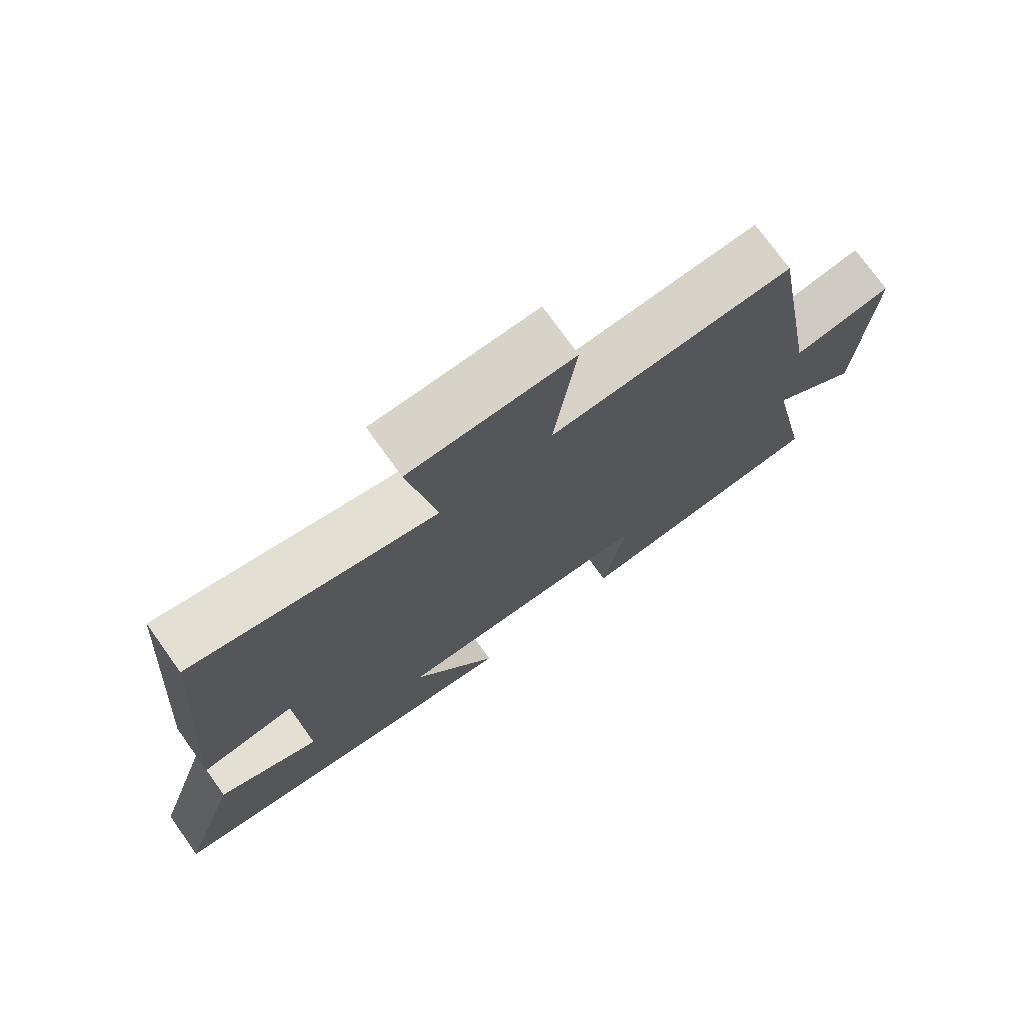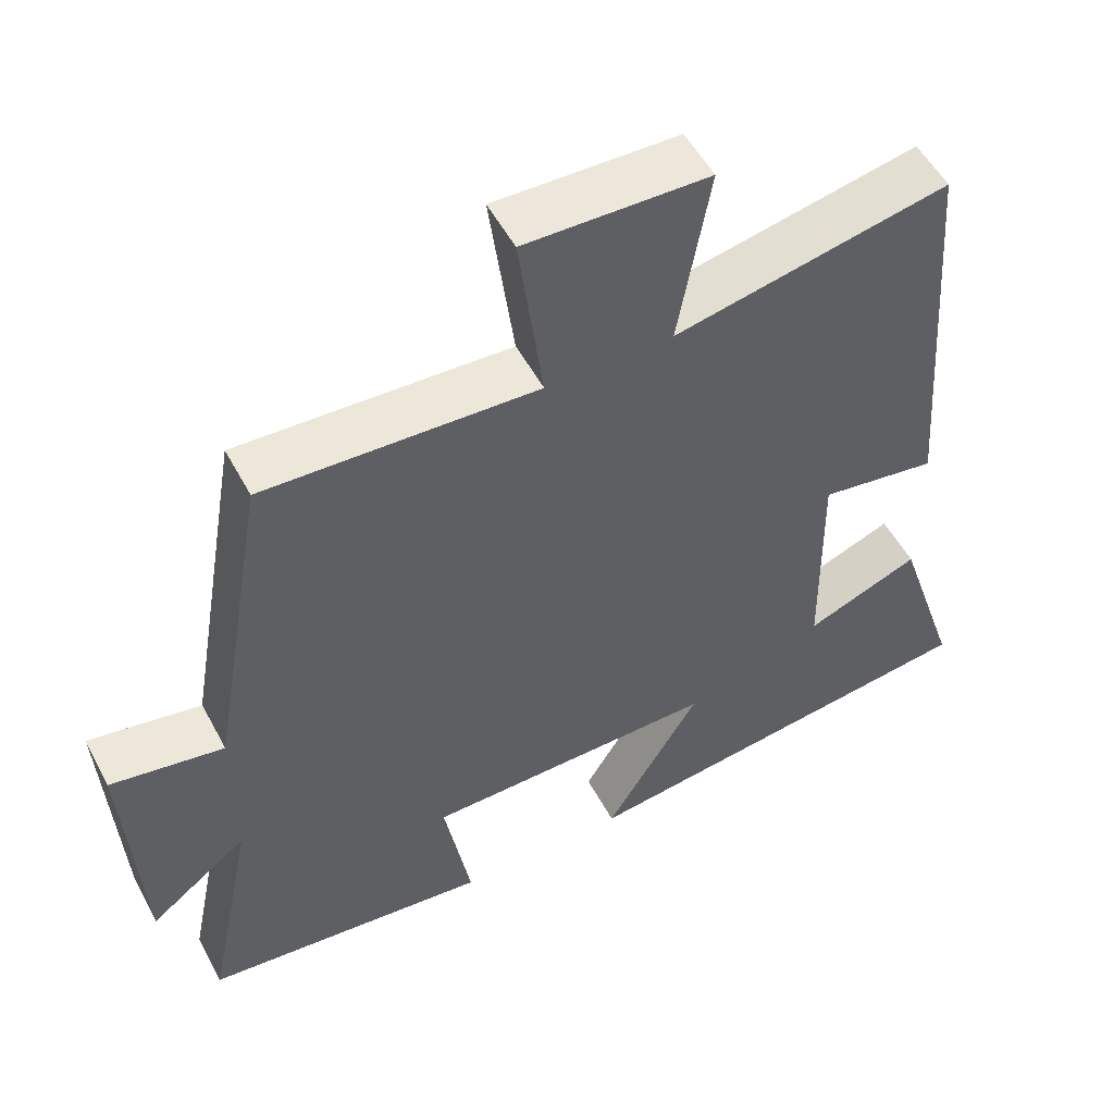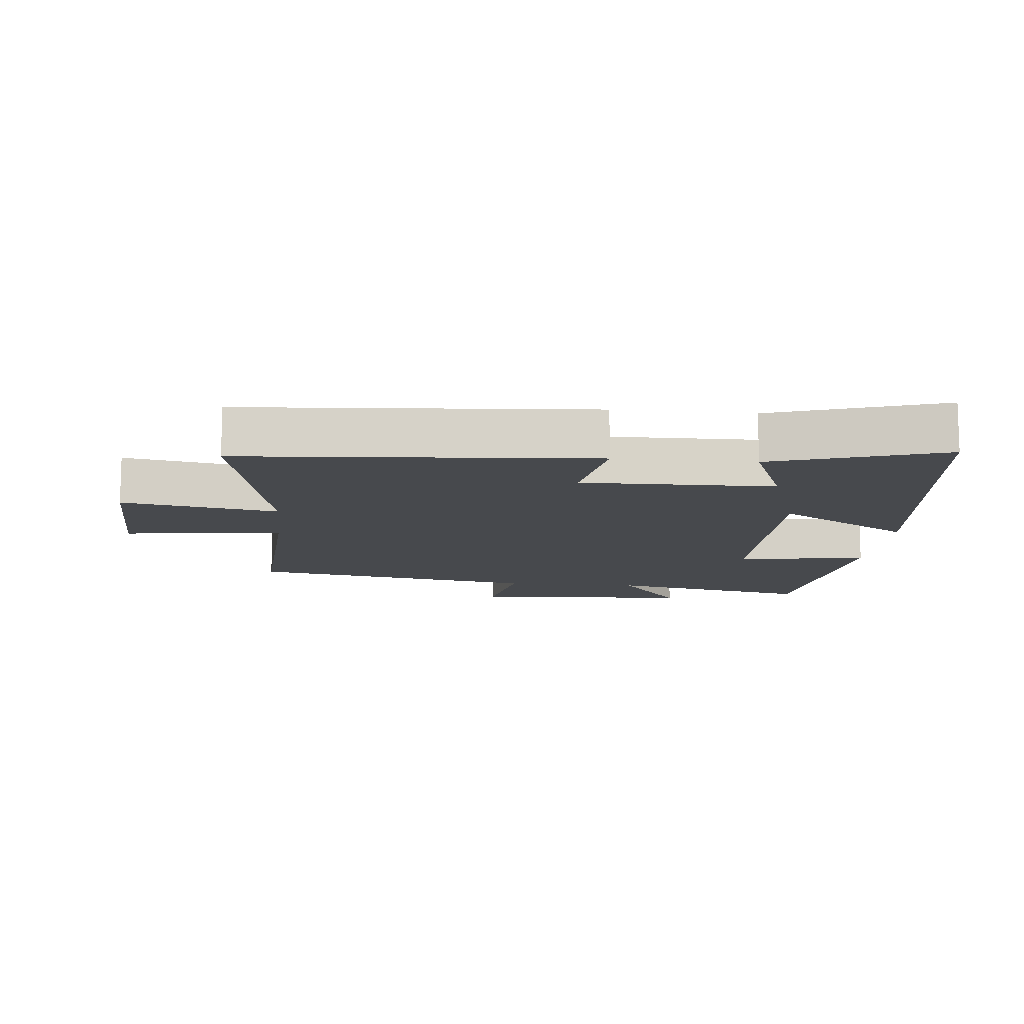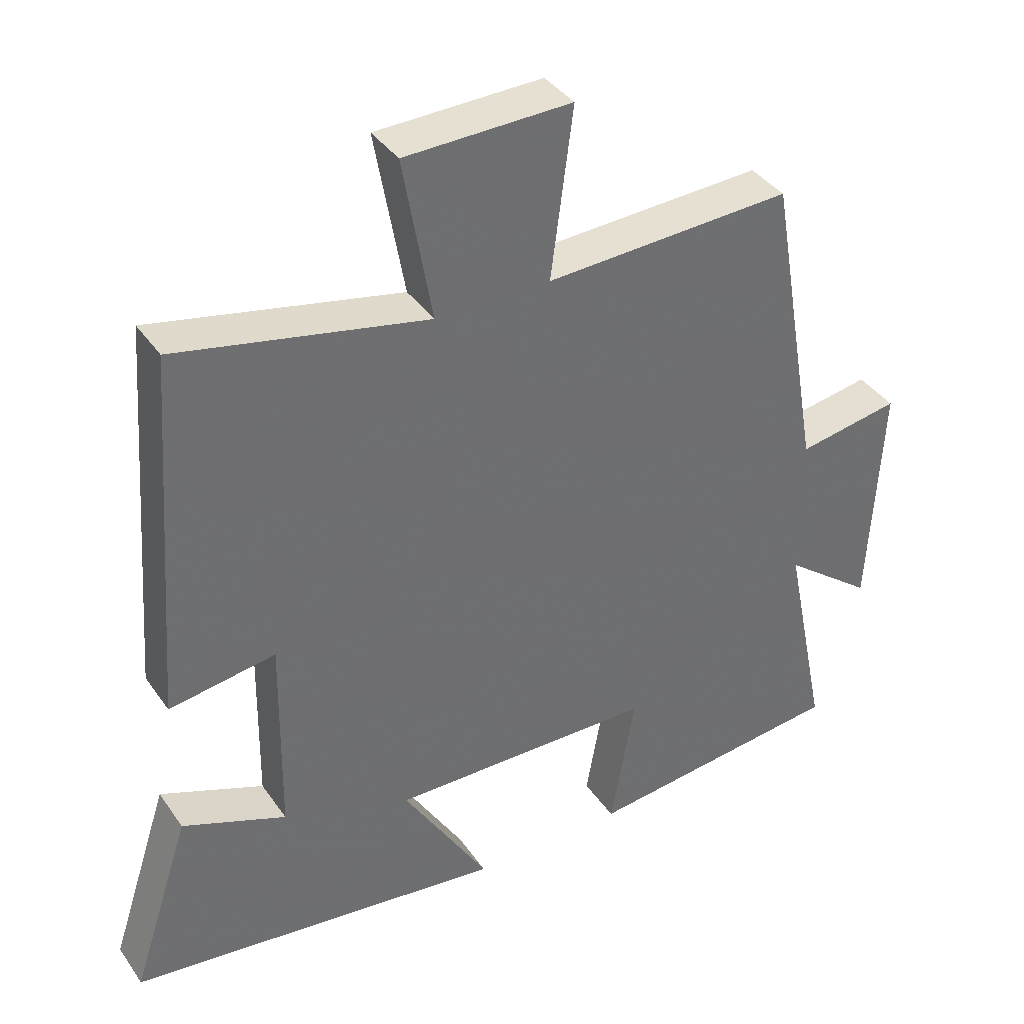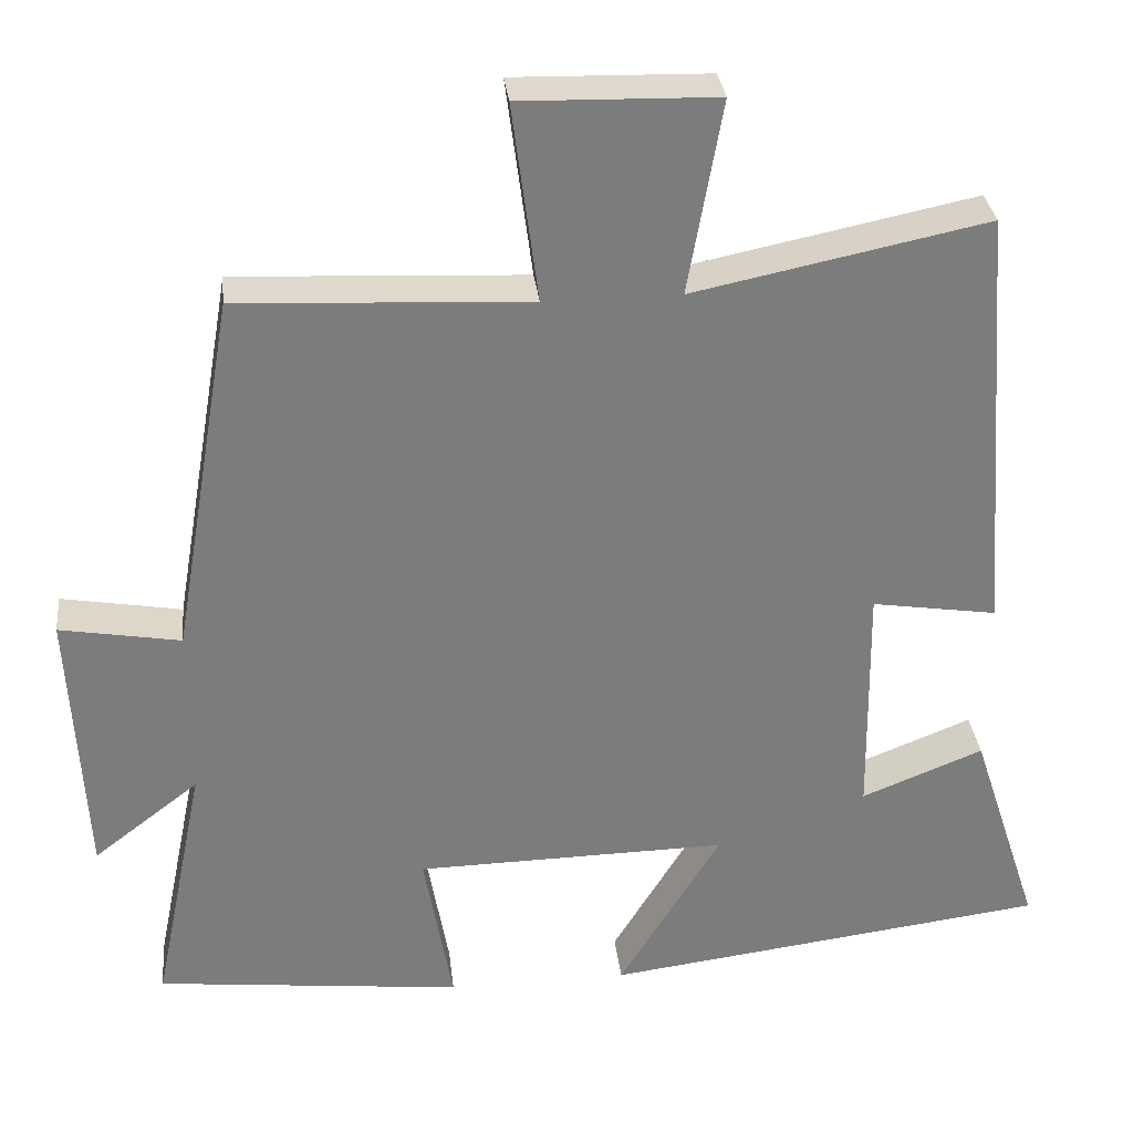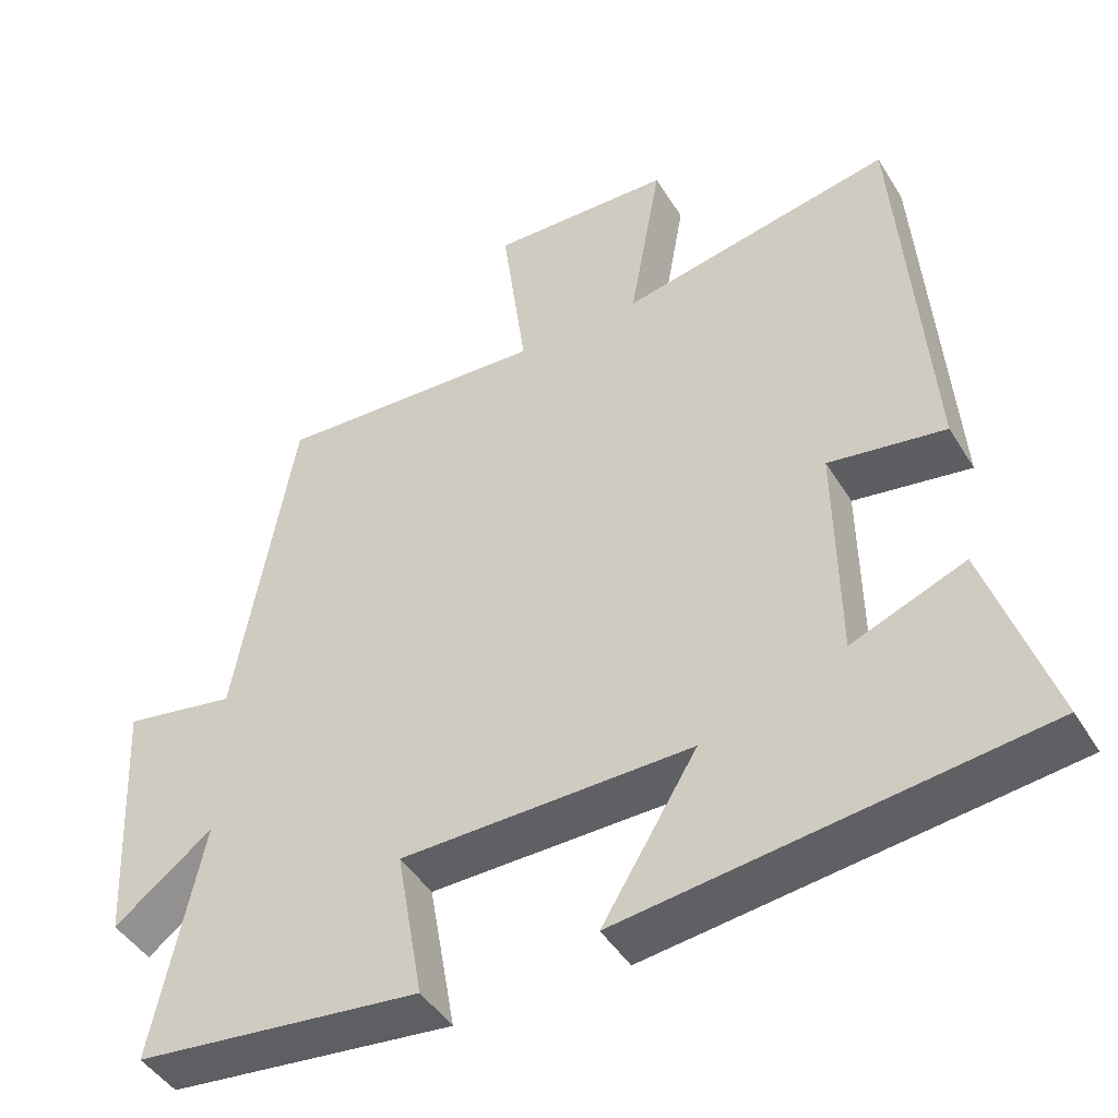
<metadata>
{"format":"obj","ext":"obj","renderer":"f3d","projection":"perspective","resolution":1024,"background":"white","views":[{"elev":74.6,"azim":144.4,"up":"+Z"},{"elev":53.1,"azim":-27.7,"up":"+Z"},{"elev":-12.0,"azim":84.3,"up":"+Y"},{"elev":38.2,"azim":149.2,"up":"+Z"},{"elev":31.7,"azim":-6.4,"up":"+Z"},{"elev":-45.0,"azim":29.6,"up":"+Z"}]}
</metadata>
<code>
v 0.585 0.07 -0.431
v 0.038 0.07 -0.5
v 0.163 0.07 -0.294
v -0.221 0.07 -0.3
v -0.186 0.07 -0.5
v -0.564 0.07 -0.458
v -0.5 0.07 -0.143
v -0.63 0.07 -0.243
v -0.648 0.07 0.097
v -0.5 0.07 0.071
v -0.423 0.07 0.517
v -0.066 0.07 0.5
v -0.098 0.07 0.744
v 0.142 0.07 0.738
v 0.1 0.07 0.5
v 0.46 0.07 0.574
v 0.5 0.07 0.039
v 0.346 0.07 0.063
v 0.35 0.07 -0.231
v 0.5 0.07 -0.171
v 0.585 0 -0.431
v 0.038 0 -0.5
v 0.163 0 -0.294
v -0.221 0 -0.3
v -0.186 0 -0.5
v -0.564 0 -0.458
v -0.5 0 -0.143
v -0.63 0 -0.243
v -0.648 0 0.097
v -0.5 0 0.071
v -0.423 0 0.517
v -0.066 0 0.5
v -0.098 0 0.744
v 0.142 0 0.738
v 0.1 0 0.5
v 0.46 0 0.574
v 0.5 0 0.039
v 0.346 0 0.063
v 0.35 0 -0.231
v 0.5 0 -0.171
f 19 20 1 2
f 15 16 17 18
f 15 18 19
f 12 13 14 15
f 12 15 19
f 10 11 12 19
f 7 8 9 10
f 7 10 19
f 4 5 6 7
f 3 4 7 19
f 2 3 19
f 22 21 40 39
f 38 37 36 35
f 39 38 35
f 35 34 33 32
f 39 35 32
f 39 32 31 30
f 30 29 28 27
f 39 30 27
f 27 26 25 24
f 39 27 24 23
f 39 23 22
f 1 21 22 2
f 2 22 23 3
f 3 23 24 4
f 4 24 25 5
f 5 25 26 6
f 6 26 27 7
f 7 27 28 8
f 8 28 29 9
f 9 29 30 10
f 10 30 31 11
f 11 31 32 12
f 12 32 33 13
f 13 33 34 14
f 14 34 35 15
f 15 35 36 16
f 16 36 37 17
f 17 37 38 18
f 18 38 39 19
f 19 39 40 20
f 20 40 21 1

</code>
